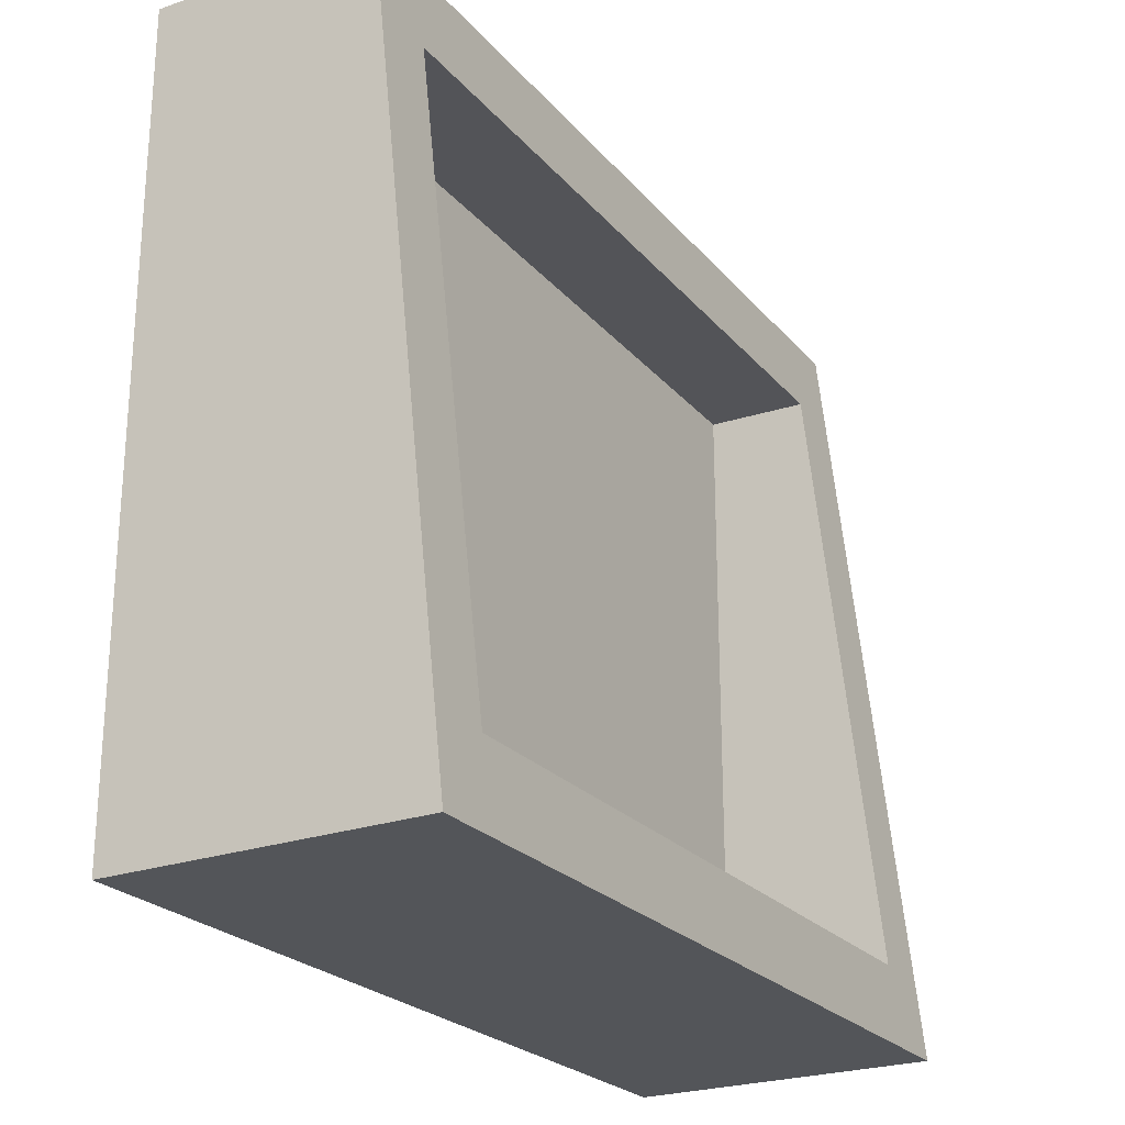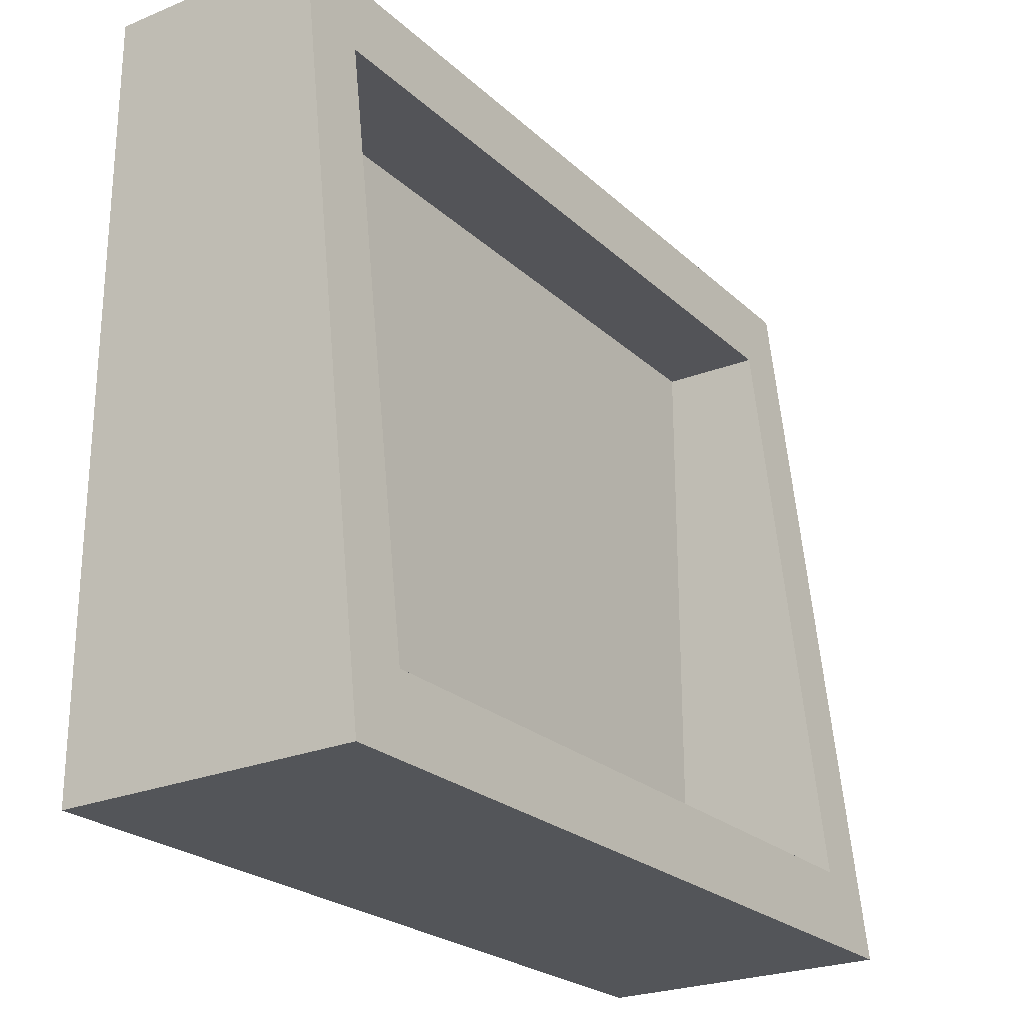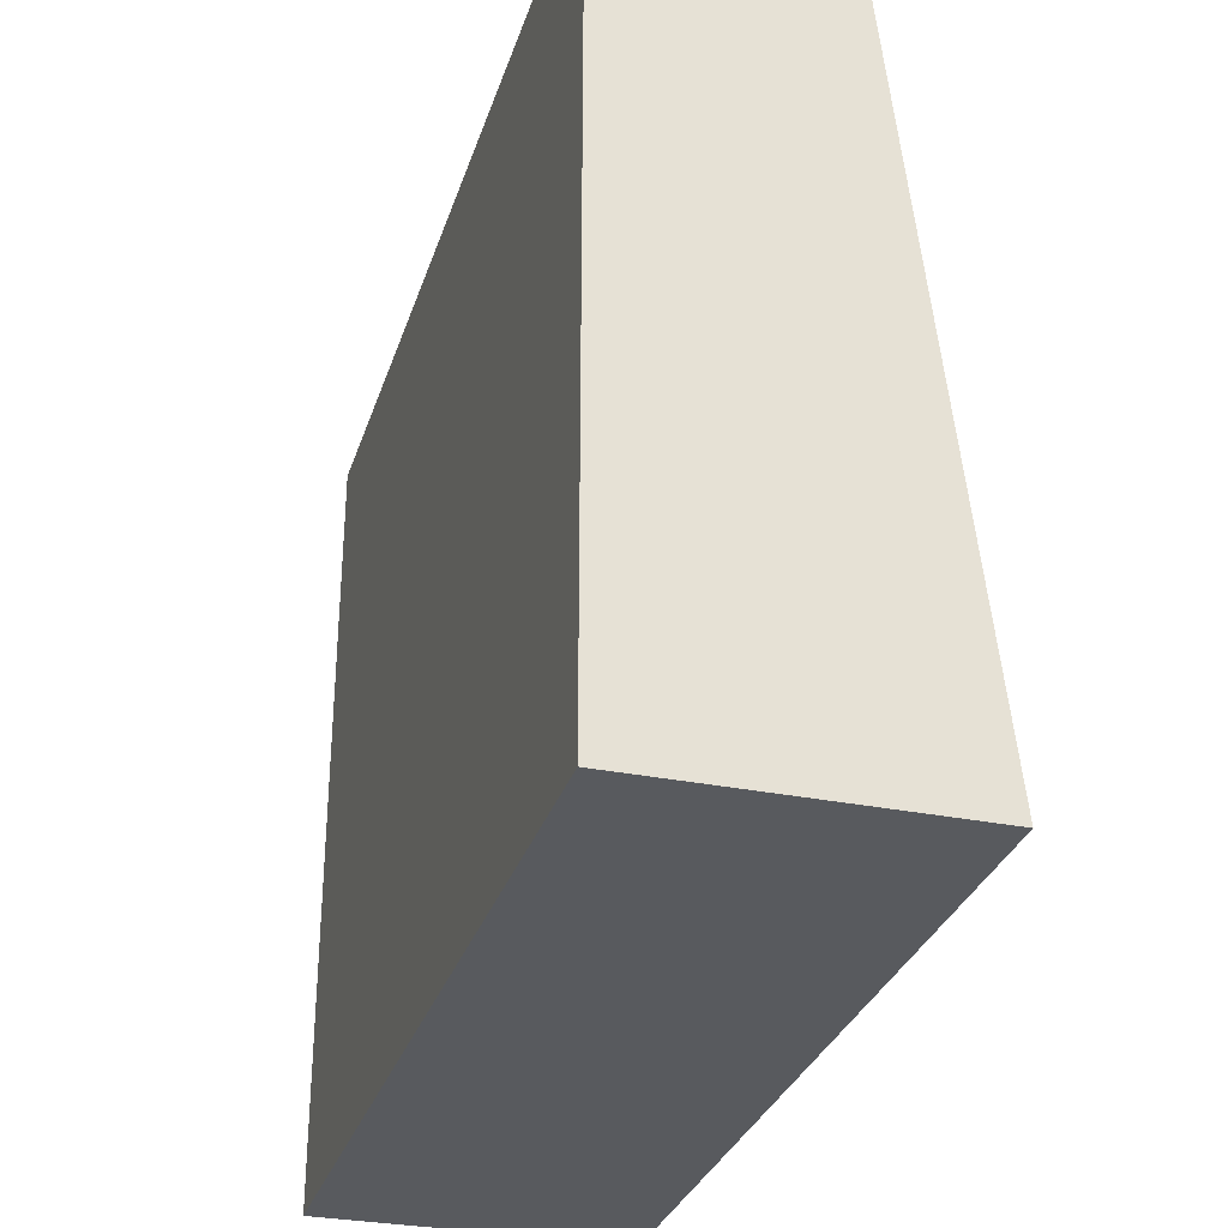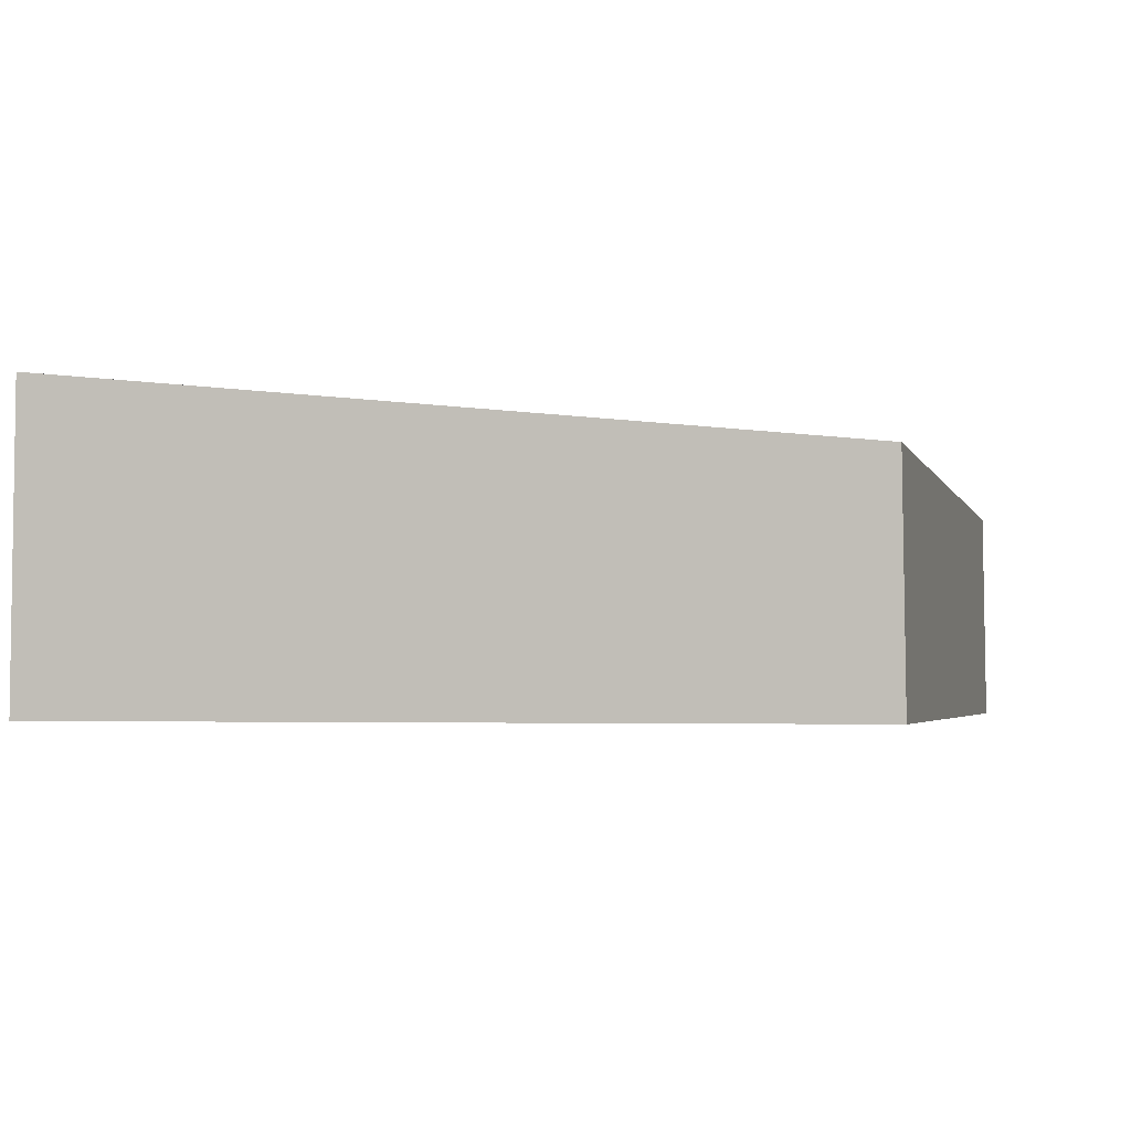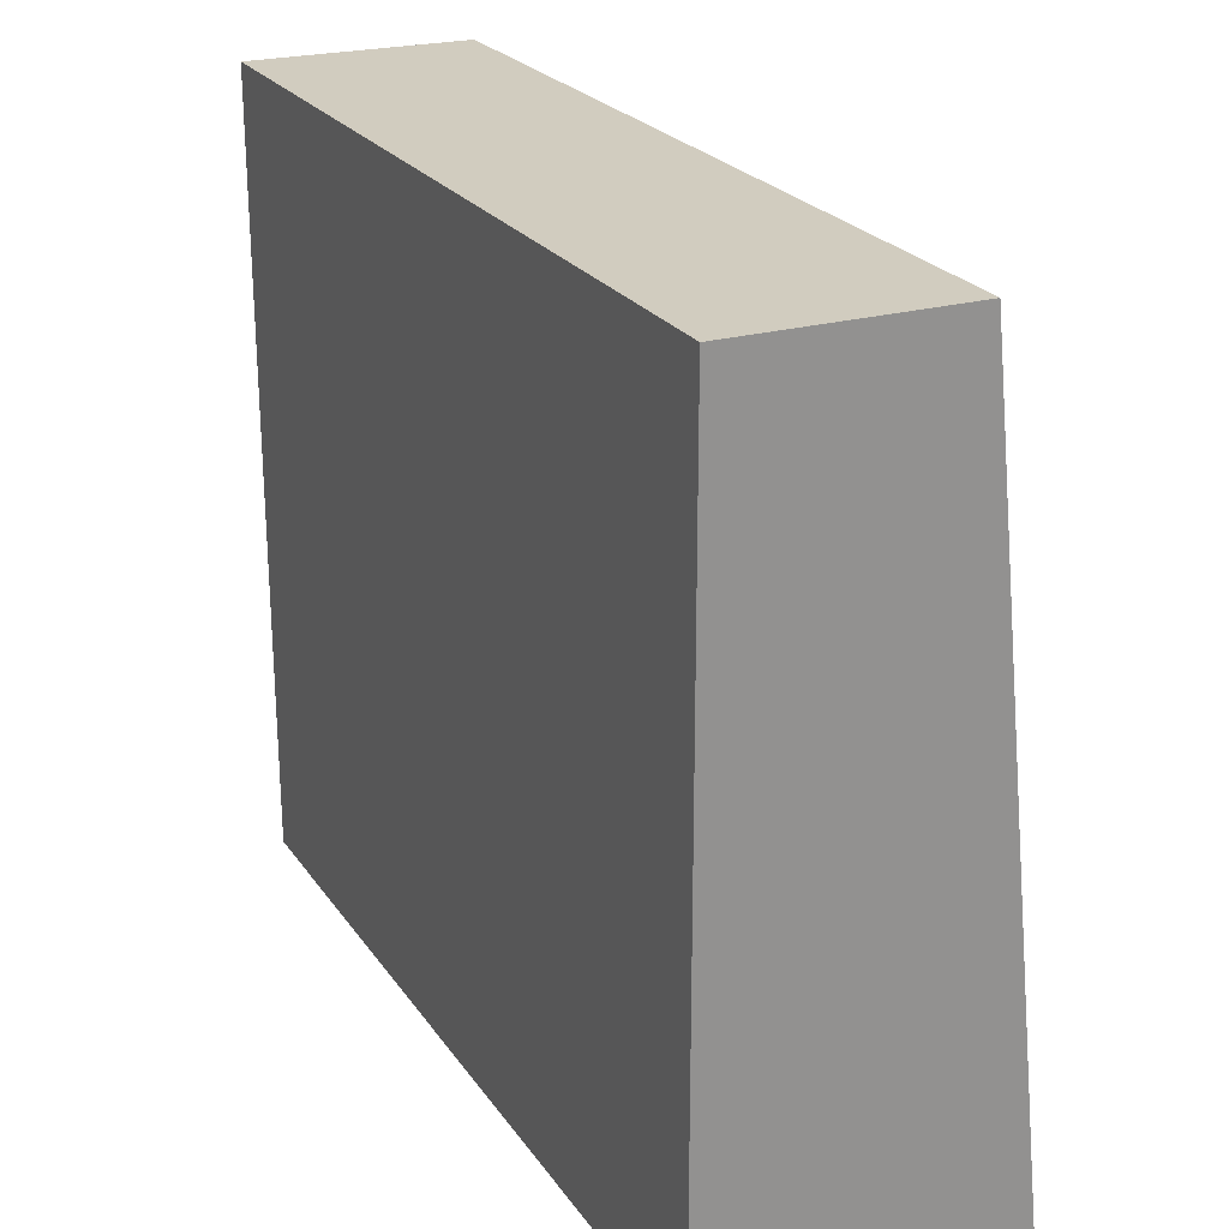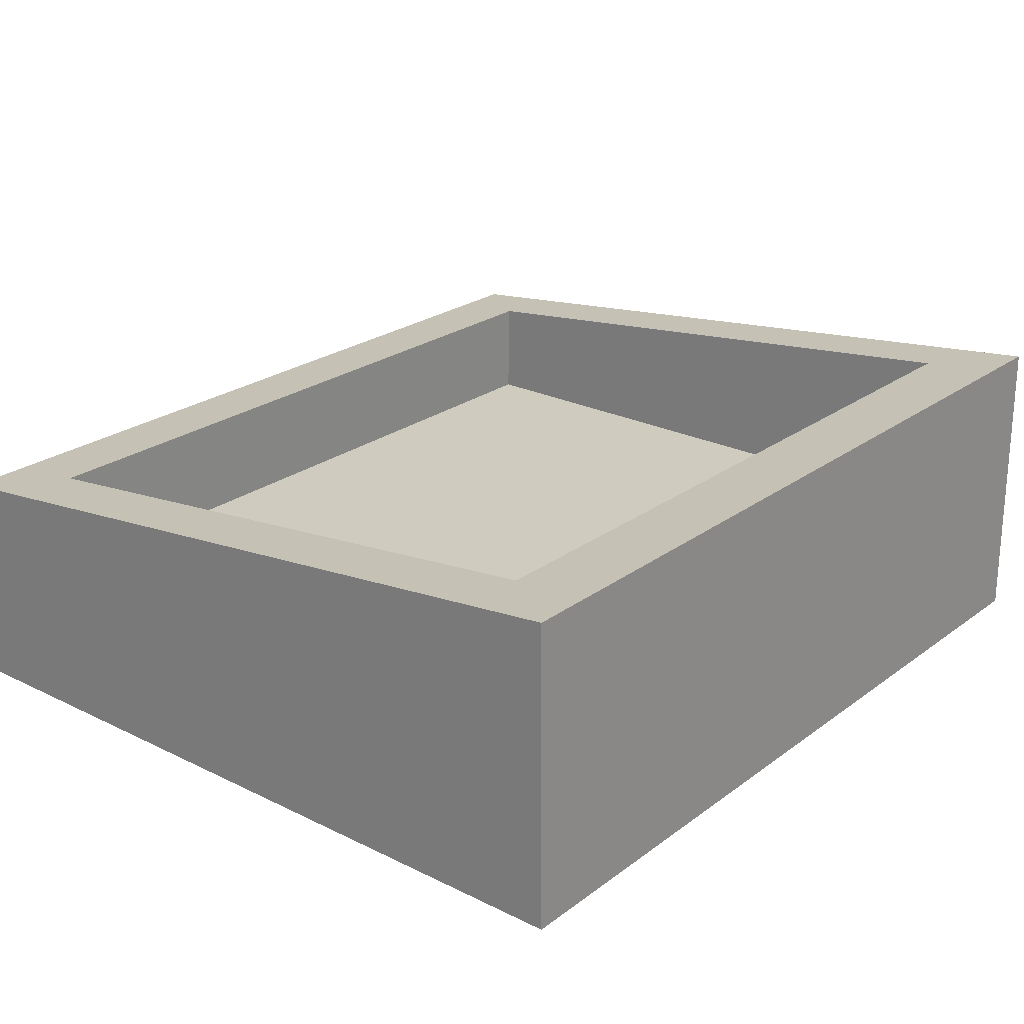
<metadata>
{"format":"obj","ext":"obj","renderer":"f3d","projection":"perspective","resolution":1024,"background":"white","views":[{"elev":-23.9,"azim":-60.2,"up":"+Y"},{"elev":-24.0,"azim":-55.6,"up":"+Y"},{"elev":-31.3,"azim":-106.7,"up":"+Y"},{"elev":-3.1,"azim":104.5,"up":"+Z"},{"elev":24.0,"azim":-116.2,"up":"+Y"},{"elev":23.7,"azim":-50.6,"up":"+Z"}]}
</metadata>
<code>
g default
v -4.574 -0.7111 2.239
v 4.574 -0.7111 2.239
v -4.574 7.478 1.36
v 4.574 7.478 1.36
v -4.574 7.502 -1.003
v 4.574 7.502 -1.003
v -4.574 -0.7346 -1.003
v 4.574 -0.7346 -1.003
v -3.901 0.1311 2.148
v 3.901 0.1311 2.148
v 3.901 6.636 1.45
v -3.901 6.636 1.45
v -3.901 0.1125 0.3592
v 3.901 0.1125 0.3592
v 3.901 6.654 0.3592
v -3.901 6.654 0.3592
g pCube3
f 13 14 15 16
f 3 4 6 5
f 5 6 8 7
f 7 8 2 1
f 2 8 6 4
f 7 1 3 5
f 1 2 10 9
f 2 4 11 10
f 4 3 12 11
f 3 1 9 12
f 9 10 14 13
f 10 11 15 14
f 11 12 16 15
f 12 9 13 16

</code>
